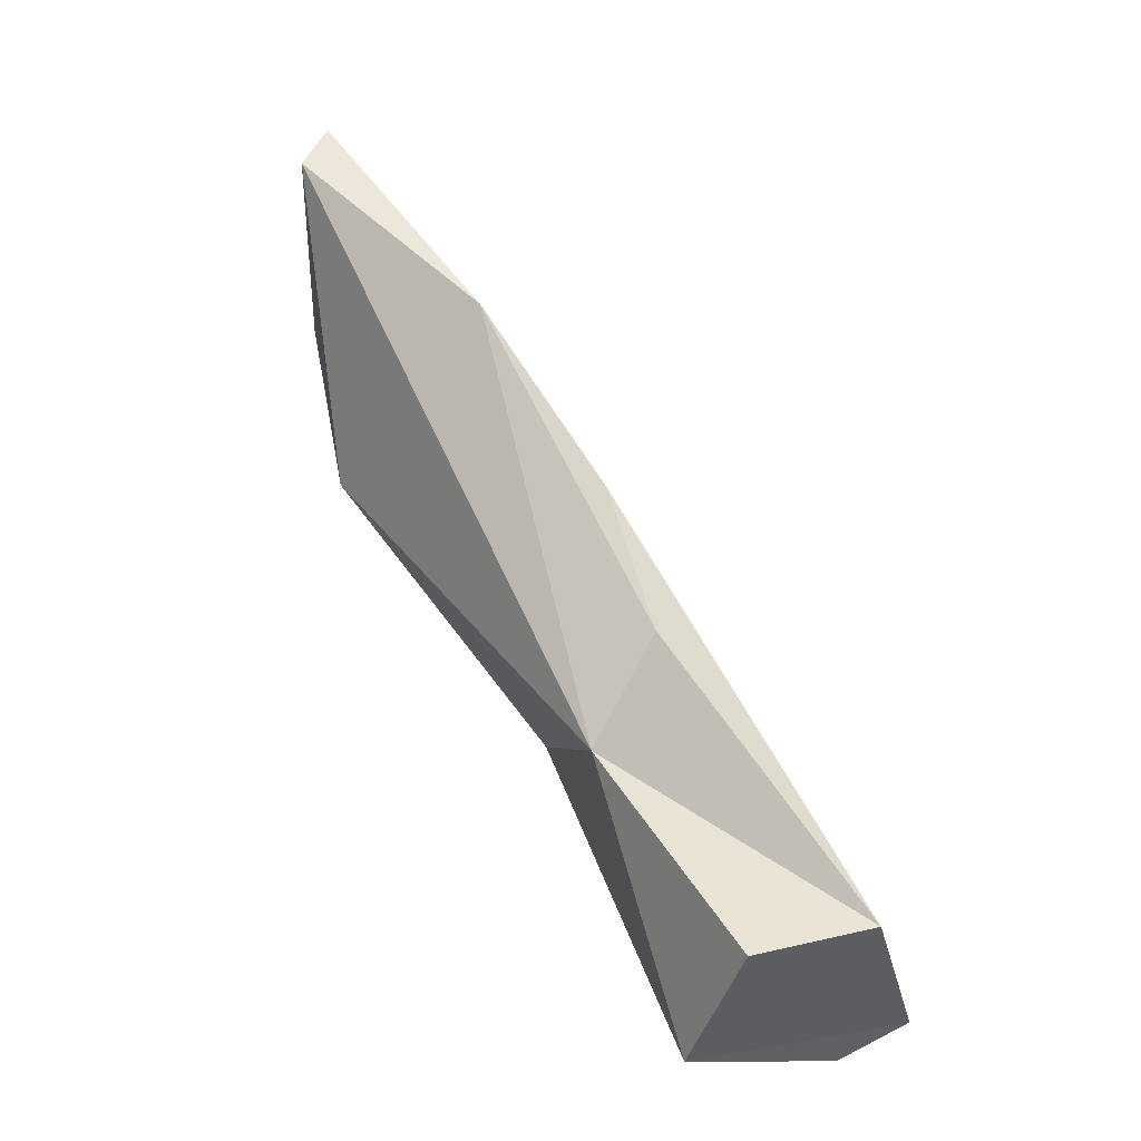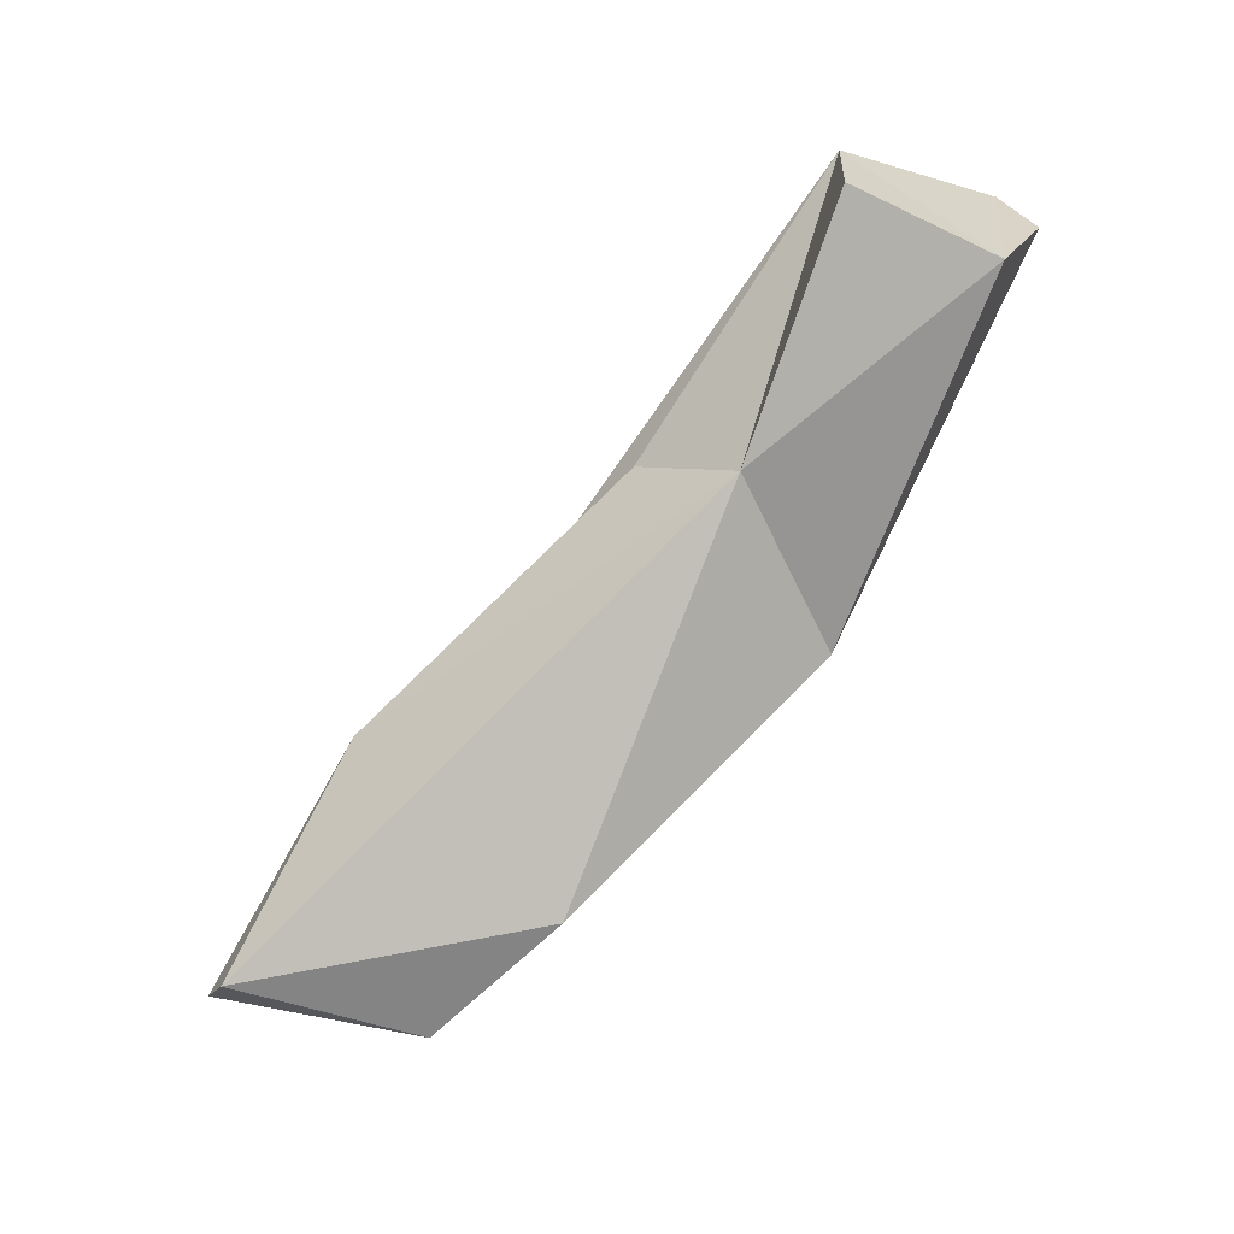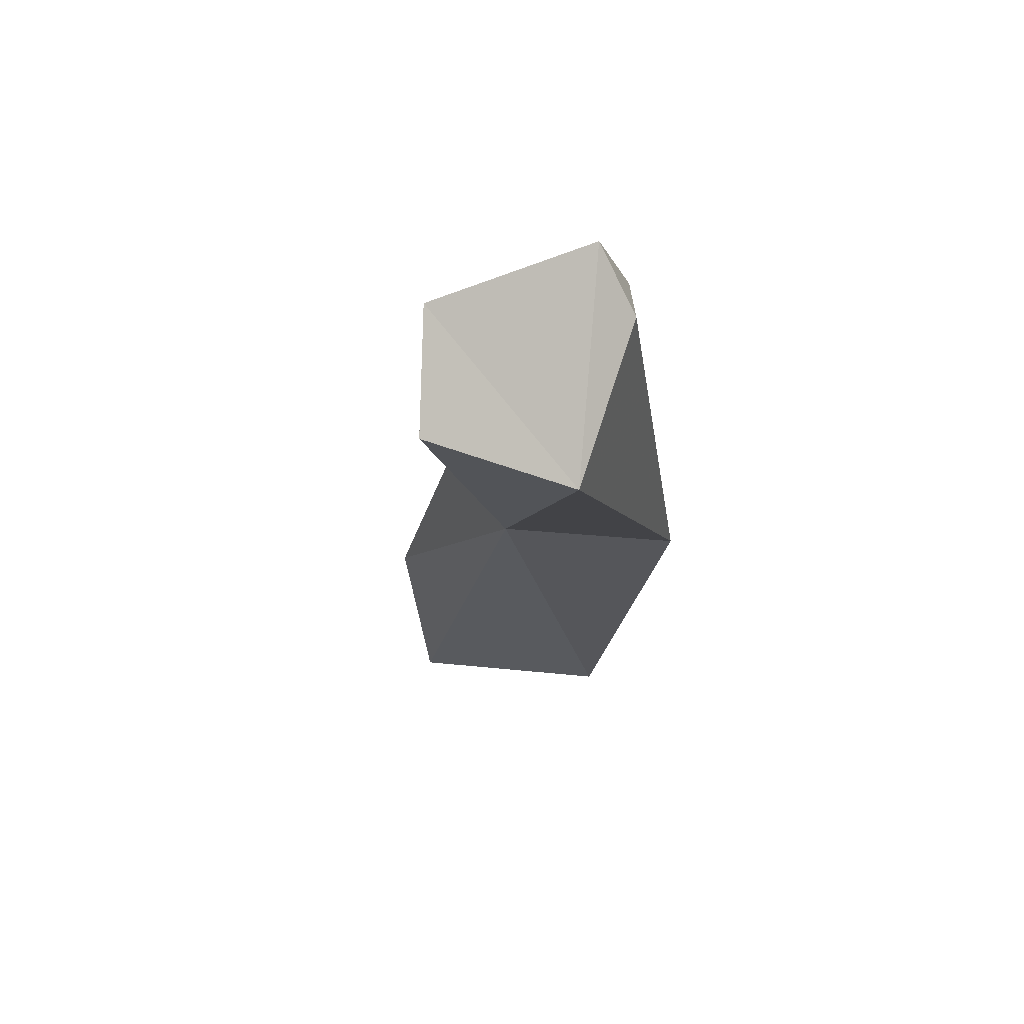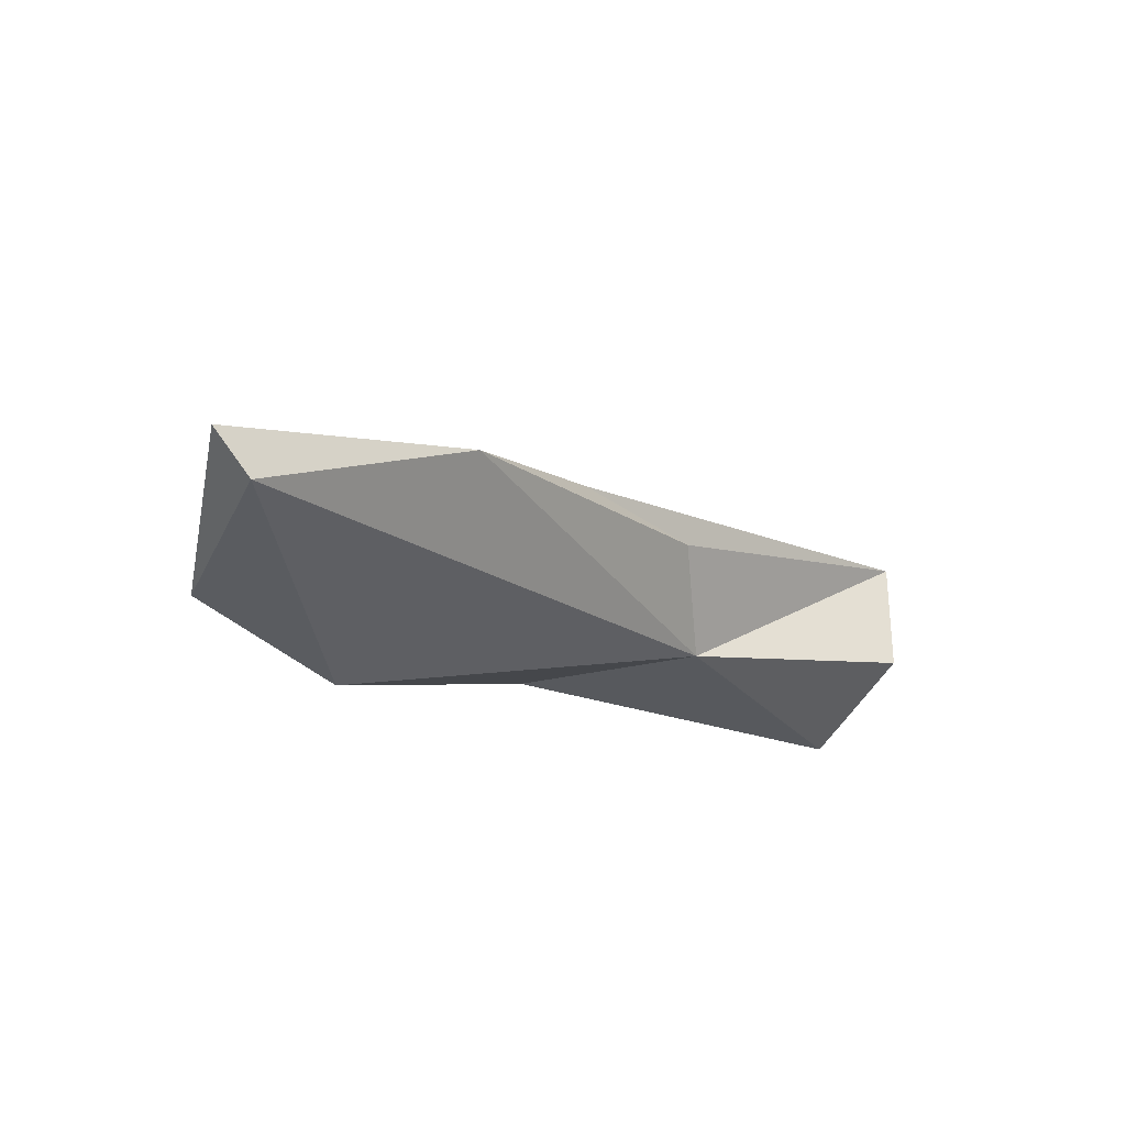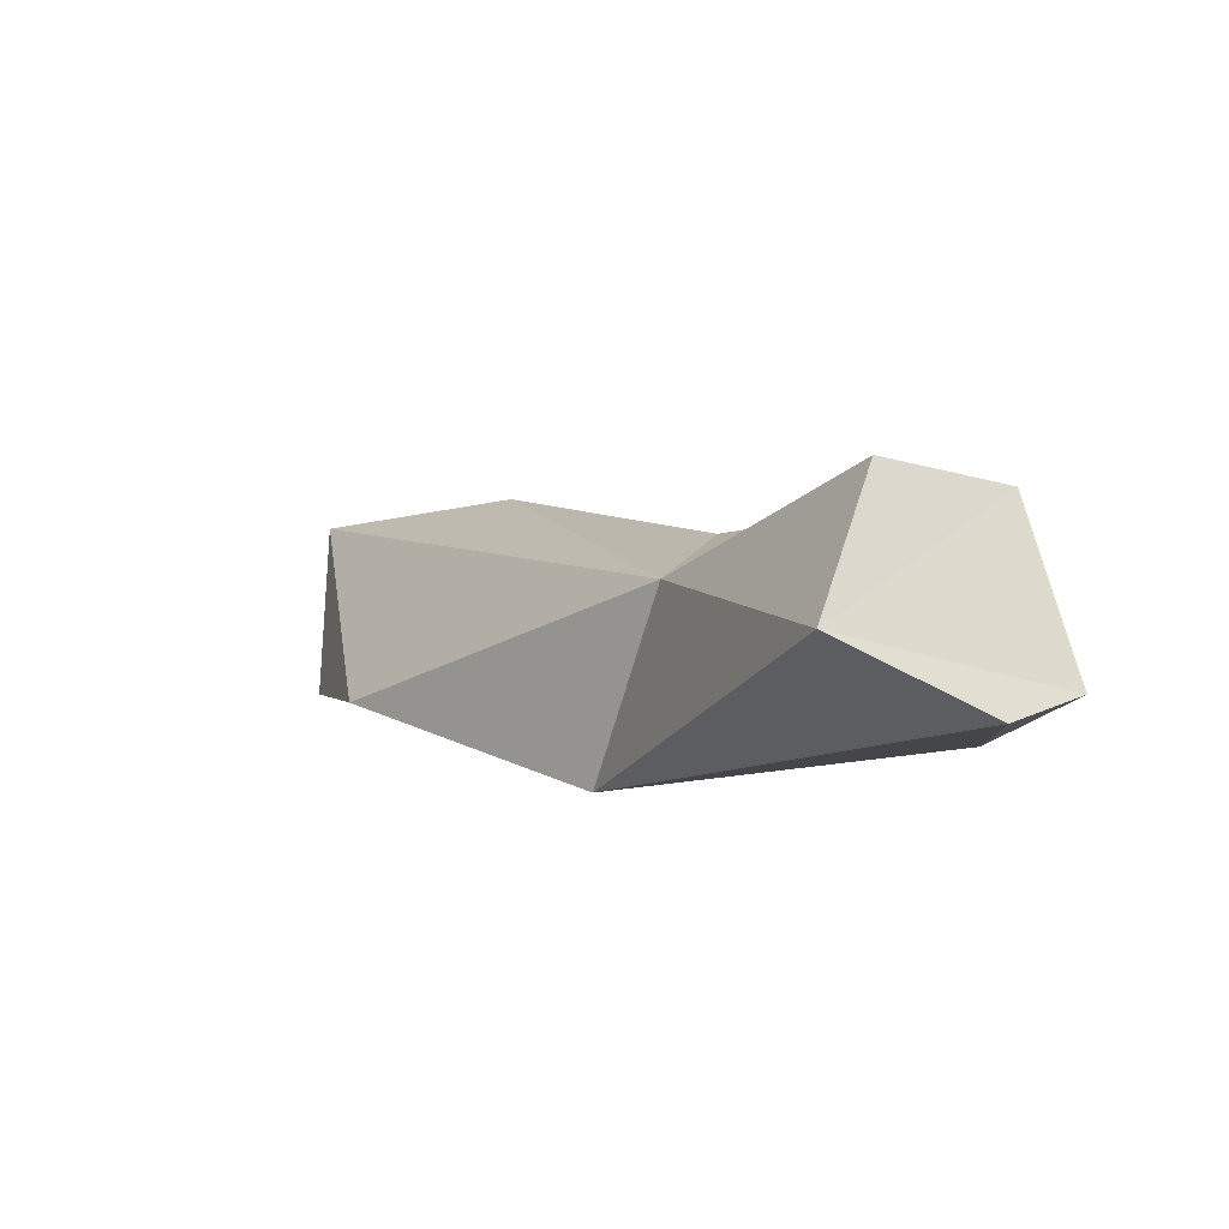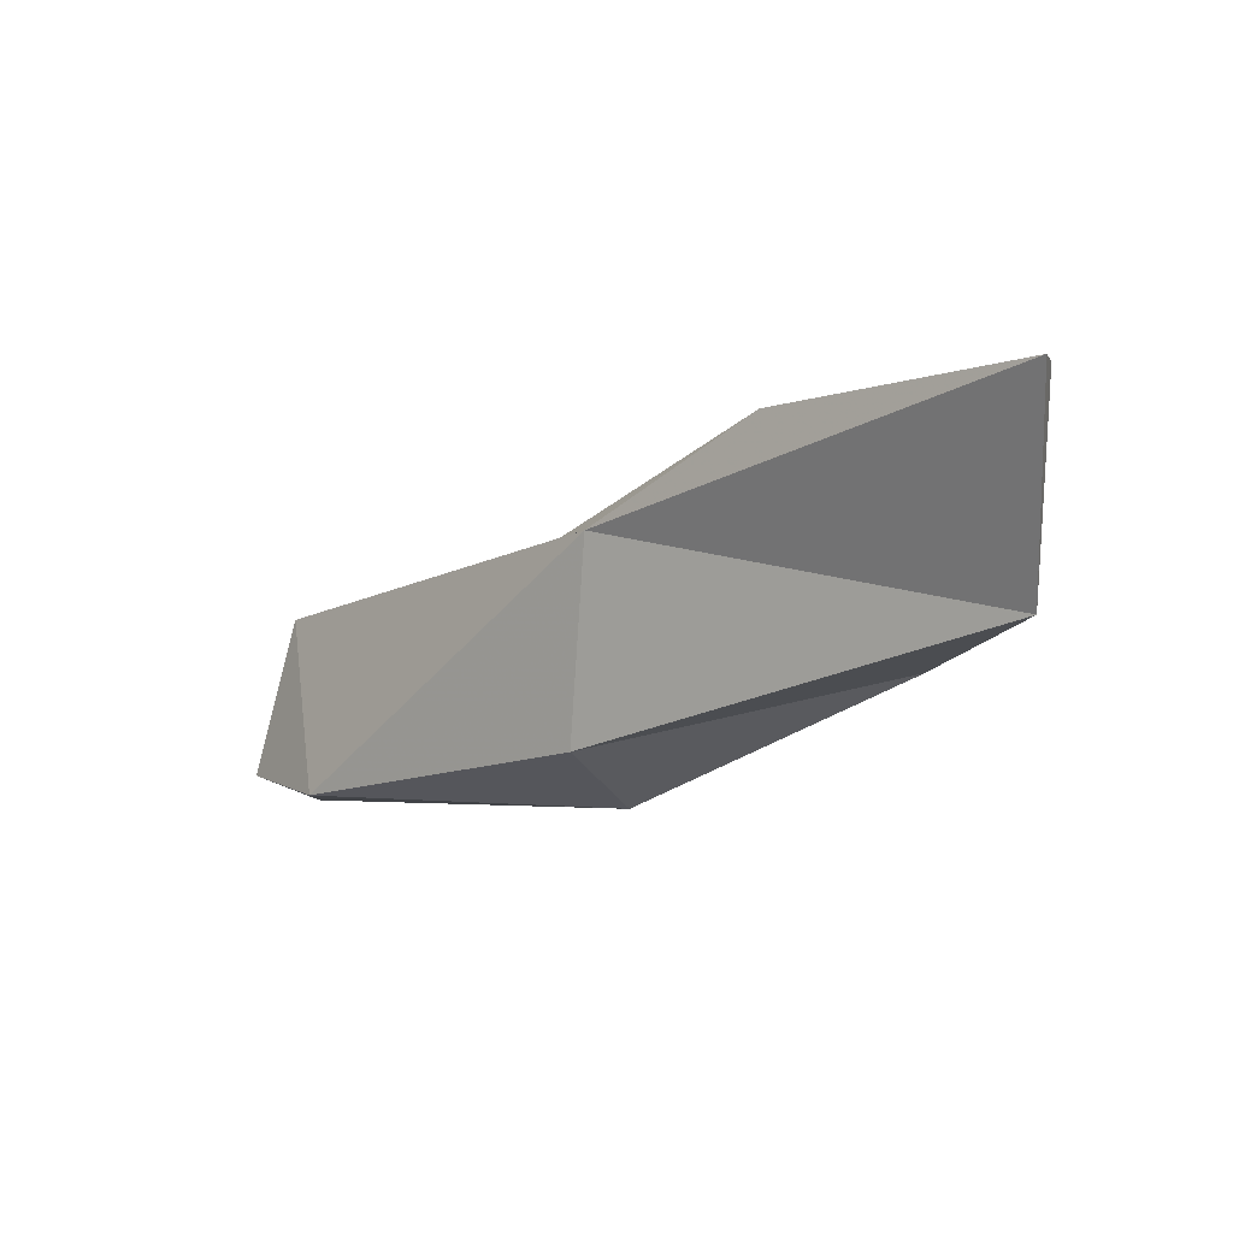
<metadata>
{"format":"obj","ext":"obj","renderer":"f3d","projection":"perspective","resolution":1024,"background":"white","views":[{"elev":45.5,"azim":-108.2,"up":"+Y"},{"elev":-66.7,"azim":-111.2,"up":"+Z"},{"elev":-7.0,"azim":-74.7,"up":"+Z"},{"elev":-29.2,"azim":150.8,"up":"+Z"},{"elev":-22.0,"azim":-113.7,"up":"+Y"},{"elev":6.6,"azim":61.1,"up":"+Y"}]}
</metadata>
<code>
v 240.4 187.8 104.6
v 240.2 184.5 107.9
v 240.3 187.7 107.1
v 240.4 184.9 103.6
v 243 184.5 107.8
v 240.2 183.8 106.5
v 245.6 187.7 103.6
v 248.3 184.8 103.5
v 246.7 189.2 105.2
v 249.4 186.2 105.4
v 253.8 187.9 100.9
v 257.7 193.2 101.4
v 249.7 190.2 105.3
v 253.2 192.4 103.8
v 258.5 193.3 102.2
v 257.3 189.2 101.3
g foo
f 5 2 6
f 6 4 8
f 5 6 8
f 5 8 10
f 10 8 11
f 11 16 10
f 2 5 3
f 5 13 3
f 8 4 7
f 5 10 13
f 8 7 11
f 12 11 7
f 16 13 10
f 13 16 15
f 16 11 12
f 15 16 12
f 3 13 9
f 7 3 9
f 9 13 14
f 7 14 12
f 7 9 14
f 14 13 15
f 12 14 15
f 7 1 3
f 7 4 1
f 4 6 2
f 4 2 3
f 1 4 3
g

</code>
